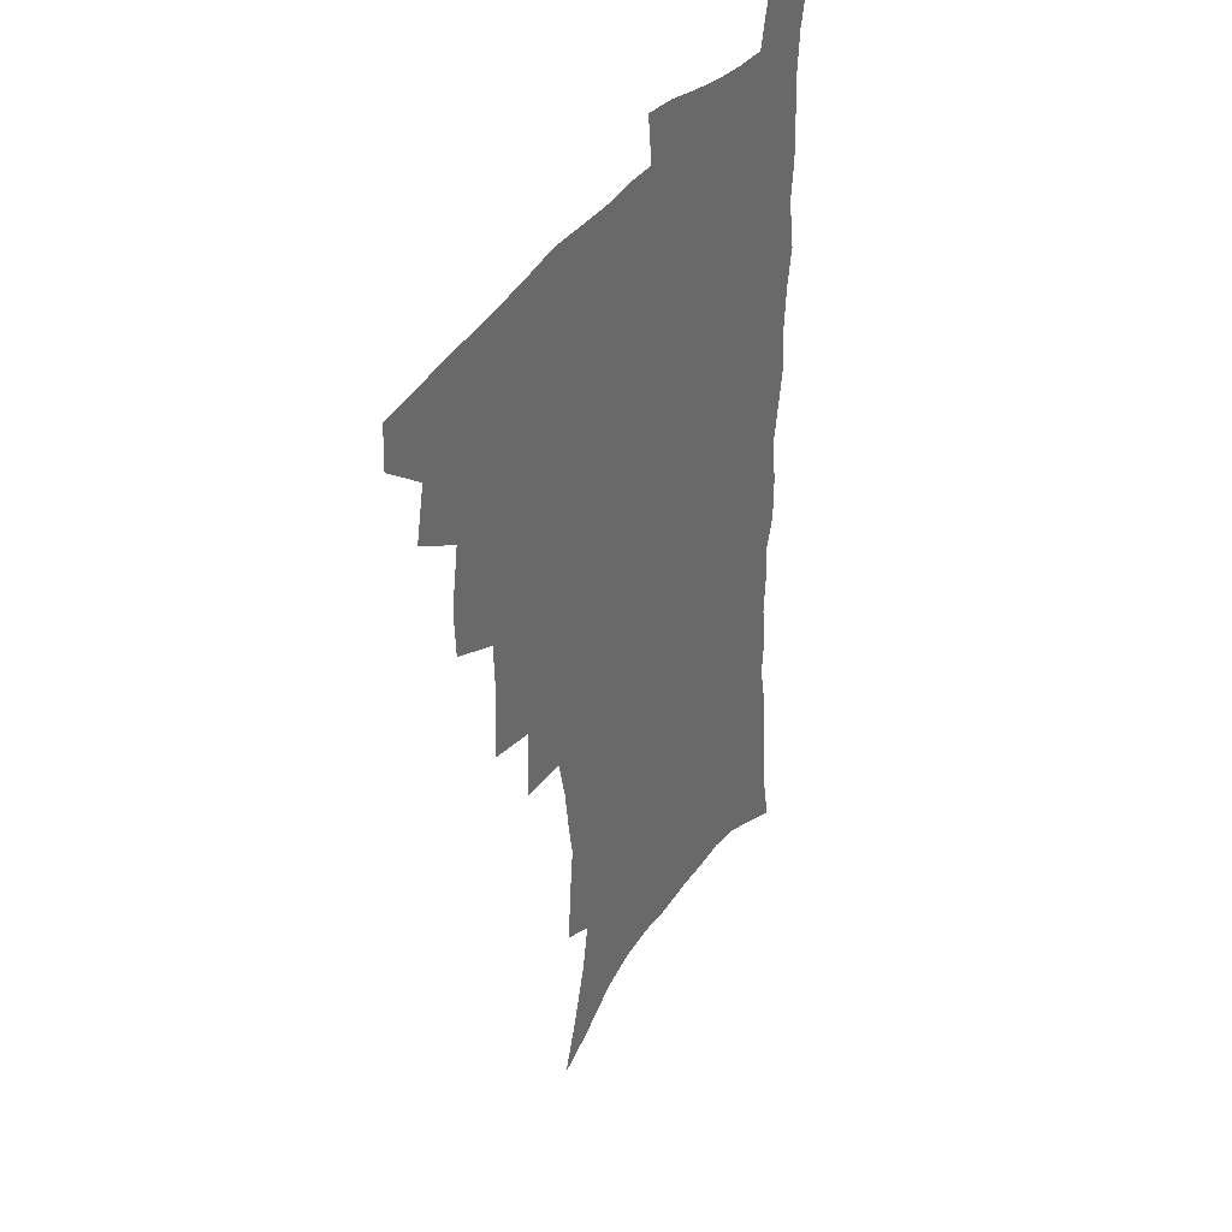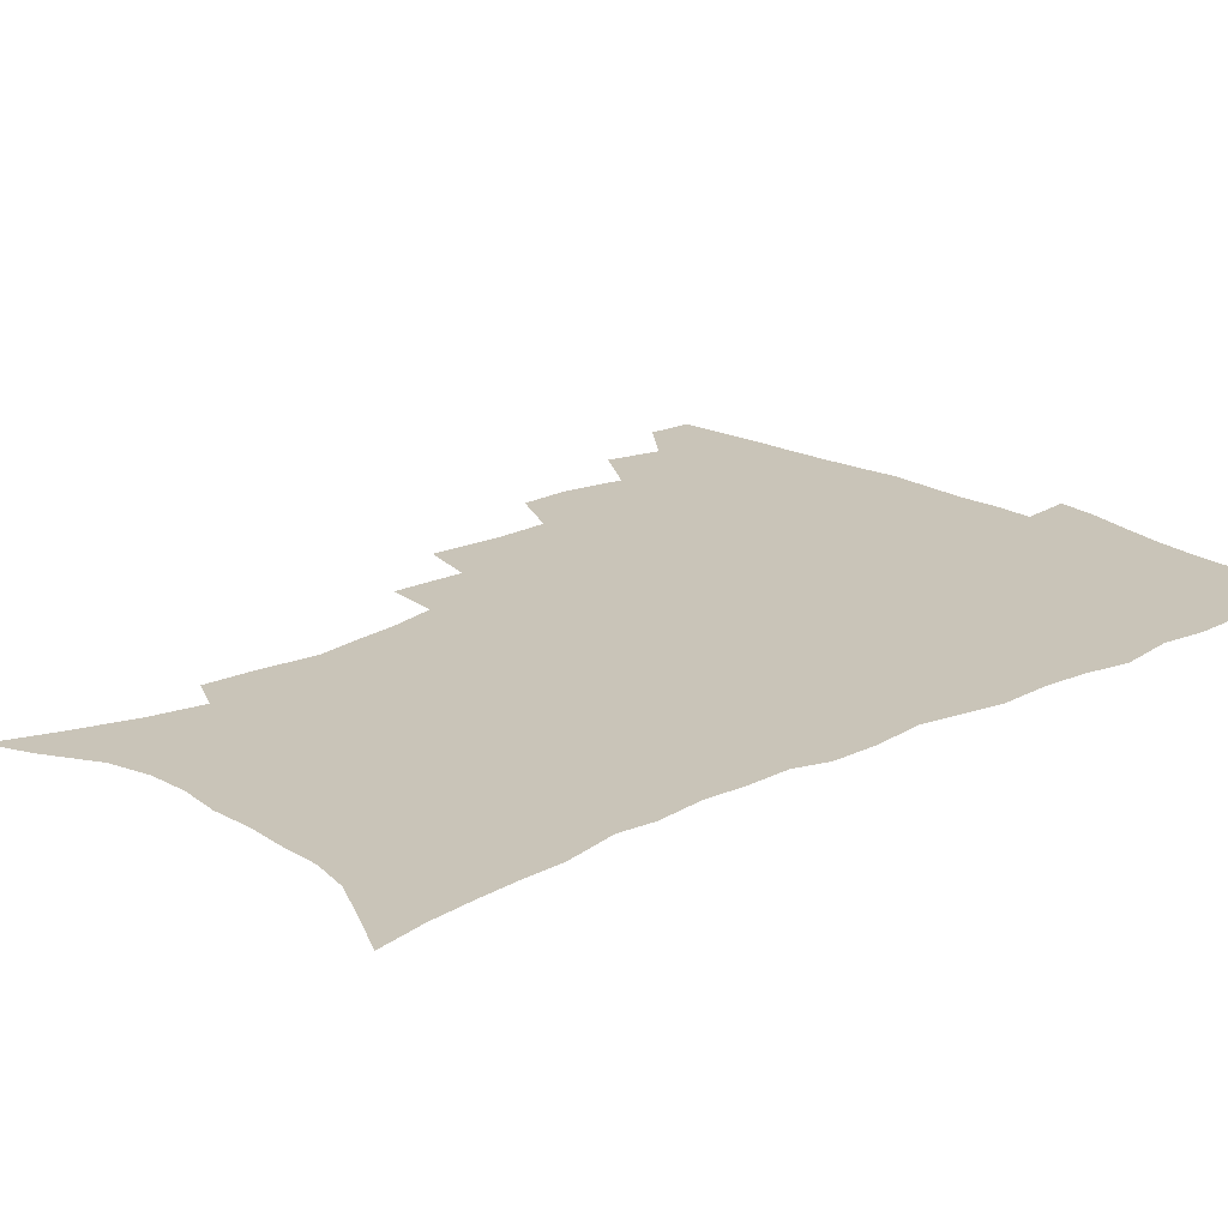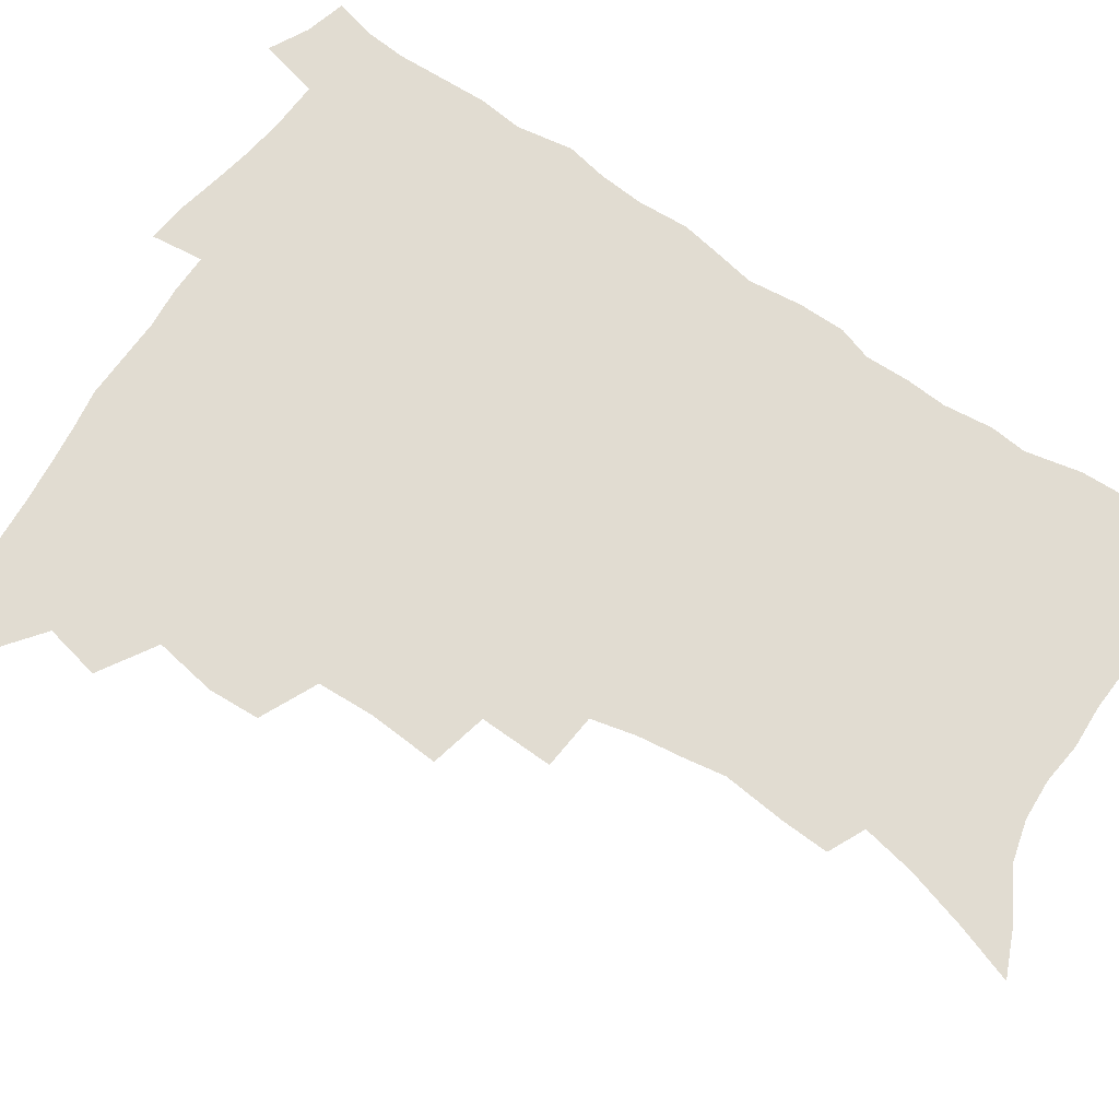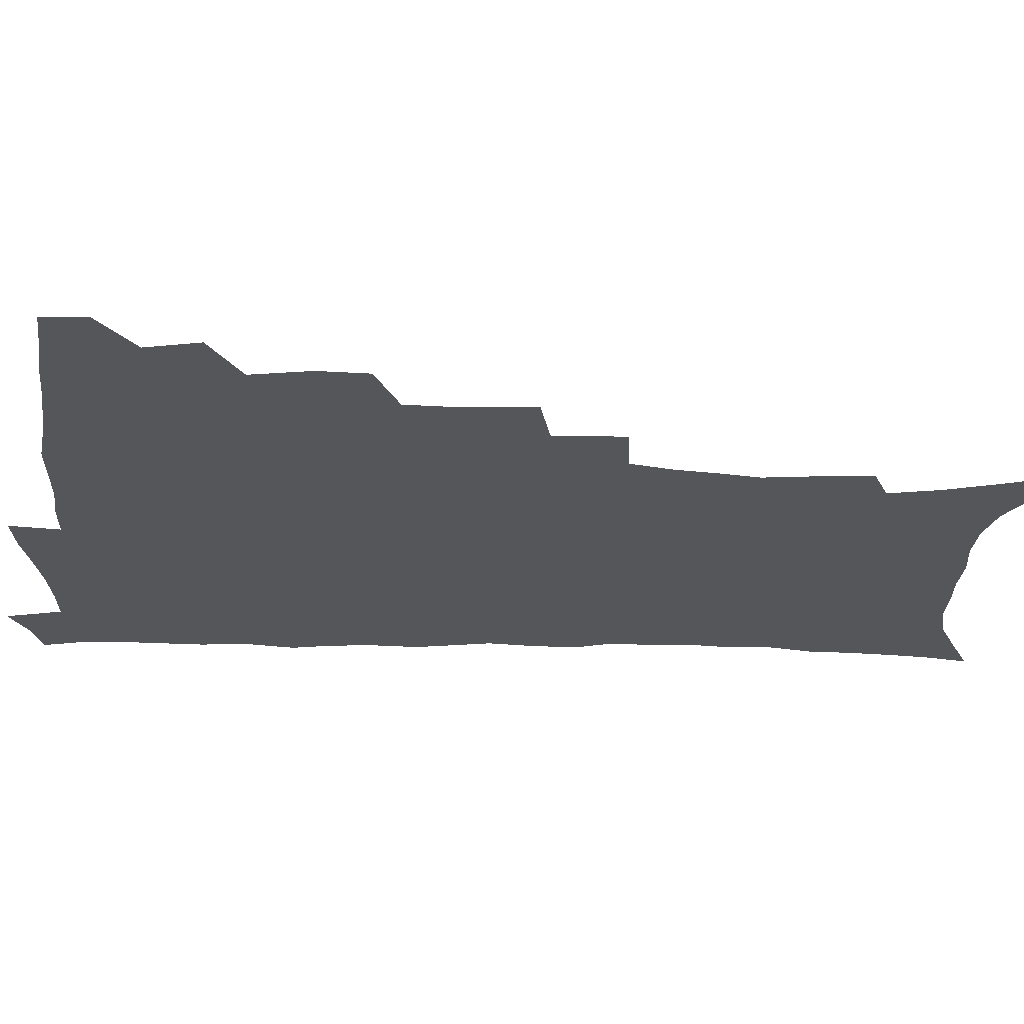
<metadata>
{"format":"obj","ext":"obj","renderer":"f3d","projection":"perspective","resolution":1024,"background":"white","views":[{"elev":37.3,"azim":-60.4,"up":"+Y"},{"elev":20.1,"azim":47.9,"up":"+Z"},{"elev":69.2,"azim":-56.0,"up":"+Z"},{"elev":-26.0,"azim":-92.8,"up":"+Z"}]}
</metadata>
<code>
v 465.5 489.5 0
v 466.2 505.5 0
v 479.3 456.2 0
v 483.4 475.6 0
v 483.4 491.5 0
v 482.7 506.9 0
v 496.5 404.2 0
v 495.6 422.3 0
v 499.2 444.1 0
v 500.2 461.7 0
v 501.1 477.9 0
v 499.4 493.2 0
v 497.7 508.7 0
v 515.8 350.1 0
v 517.4 375 0
v 516.6 394.9 0
v 518.2 416.1 0
v 517.5 432.8 0
v 518.2 449.9 0
v 519 465.9 0
v 516.9 479.8 0
v 515.5 494.3 0
v 513.4 509.7 0
v 535.1 319.7 0
v 535.8 345.5 0
v 534.8 366 0
v 534.5 385.7 0
v 534 403.6 0
v 532.6 418.7 0
v 531.9 434.2 0
v 532.9 451.6 0
v 533 466.9 0
v 531.6 481.3 0
v 530.1 495.9 0
v 528.3 511.1 0
v 559.8 233.1 0
v 560.6 249.7 0
v 562.8 272 0
v 560.5 285.5 0
v 558.3 302.2 0
v 554.6 317.8 0
v 552.3 336.8 0
v 550.9 355.6 0
v 549.6 373.2 0
v 549.4 391.7 0
v 548.2 406.8 0
v 547.6 422.5 0
v 548.4 439.3 0
v 547.7 453.6 0
v 547.8 468.3 0
v 546 482.8 0
v 544.7 497.3 0
v 542.8 512.8 0
v 556.1 166.6 0
v 562.9 186.8 0
v 569.2 208.4 0
v 572.7 227 0
v 573.4 244 0
v 573.8 261.2 0
v 573.4 278.1 0
v 572.4 296.1 0
v 569.8 310.6 0
v 568 328.2 0
v 565.5 343.4 0
v 564.9 362.5 0
v 564.2 379.8 0
v 562.4 393.7 0
v 563 411.2 0
v 563 427 0
v 562.5 441.4 0
v 562.7 456.2 0
v 561.5 469.8 0
v 561.3 483.6 0
v 559.6 498 0
v 557.2 515 0
v 571.2 173.3 0
v 576.2 191.7 0
v 584.6 218.8 0
v 586 236.5 0
v 586.4 253.6 0
v 585 266.9 0
v 584.6 284.3 0
v 584.2 304.2 0
v 582.7 319.7 0
v 580.7 334.3 0
v 579.5 351.4 0
v 578 366.3 0
v 577.9 384.5 0
v 577.5 399.6 0
v 576.3 413 0
v 576.9 429.6 0
v 576.7 443.6 0
v 576.3 457.1 0
v 575.6 470.5 0
v 575.4 484.2 0
v 573.9 498.9 0
v 572.3 514.5 0
v 588.8 183.7 0
v 595 207 0
v 596.7 223.6 0
v 597.5 240.9 0
v 597.7 258.5 0
v 597 274.4 0
v 596.4 290.6 0
v 595.1 305.3 0
v 594.5 325.7 0
v 592.8 337.5 0
v 592 355 0
v 591.1 370.2 0
v 590.5 385.1 0
v 590.5 401.9 0
v 589.9 415.6 0
v 589.9 429.9 0
v 590 444.3 0
v 589.7 457.6 0
v 589.6 471.2 0
v 589.2 484.9 0
v 588.1 499.4 0
v 587.3 514.1 0
v 603.3 187.5 0
v 607.4 209.2 0
v 609 228.4 0
v 609.2 245 0
v 608.7 259.6 0
v 607.8 273.9 0
v 607.6 293.8 0
v 607 311.2 0
v 605.9 325.4 0
v 604.9 341 0
v 604.4 358.2 0
v 603.8 373.2 0
v 603.3 387.3 0
v 603.2 402.8 0
v 603.3 417.8 0
v 603.3 431.3 0
v 603.3 445.1 0
v 603.4 458.1 0
v 603.5 471.5 0
v 603.5 484.9 0
v 603 498.8 0
v 601.4 515.3 0
v 617.7 188.2 0
v 620 211.5 0
v 620.6 229.4 0
v 620.5 246.4 0
v 620.4 264.8 0
v 619.7 281.4 0
v 619 293.6 0
v 618.2 314.4 0
v 617.5 327.3 0
v 616.9 344.1 0
v 616.4 358.7 0
v 616.1 373.1 0
v 615.9 389.5 0
v 615.9 404.1 0
v 615.9 418.3 0
v 616.1 431.8 0
v 616.2 444.8 0
v 616.6 458.2 0
v 617.4 472 0
v 617.5 484.8 0
v 617 498.7 0
v 615.7 515 0
v 613.6 533.4 0
v 632.2 186.5 0
v 632.5 210.7 0
v 632.3 233.2 0
v 632.2 247.9 0
v 631.6 265.8 0
v 631 280.1 0
v 630.3 297.2 0
v 629.7 312.7 0
v 629.1 328.5 0
v 628.5 345.1 0
v 628.5 358.1 0
v 628.3 374 0
v 628.2 389.1 0
v 628.3 403.6 0
v 628.4 417.8 0
v 629 433.2 0
v 629.4 445.4 0
v 629.8 458.2 0
v 630.4 471.7 0
v 630.7 484.7 0
v 630.8 498.3 0
v 630.1 514.1 0
v 628.1 531.9 0
v 646.9 187.2 0
v 645.1 212 0
v 644.9 228.4 0
v 644 246.1 0
v 642.8 265.1 0
v 642.3 280.6 0
v 641.5 297.7 0
v 640.9 313.7 0
v 641.1 326.7 0
v 640.4 343.3 0
v 640.3 358.8 0
v 640.5 373 0
v 640.5 388 0
v 640.7 402.6 0
v 640.7 418.3 0
v 641.5 431.4 0
v 642.1 444.4 0
v 642.8 457.7 0
v 643.4 471.4 0
v 644 484.3 0
v 644.6 497.6 0
v 645.7 510.6 0
v 643.6 528.6 0
v 661.3 186.4 0
v 658.5 208.5 0
v 656.5 229.1 0
v 656 243.9 0
v 654.1 264 0
v 654.2 277.7 0
v 652.6 297.1 0
v 652.4 311.8 0
v 652.6 325.8 0
v 652.3 341.7 0
v 652.1 357.1 0
v 653.1 370.2 0
v 653.1 385.6 0
v 653.9 399.1 0
v 653.4 416 0
v 654.1 429.6 0
v 655.4 442.3 0
v 655.7 456.8 0
v 656.2 470.5 0
v 657.3 483.5 0
v 658.2 496.9 0
v 658.9 510.3 0
v 658.9 525.7 0
v 675 186.4 0
v 671.6 206.3 0
v 669.2 225.4 0
v 667.8 242.3 0
v 666.8 258.9 0
v 665.7 276 0
v 664.5 293.5 0
v 663.9 309.2 0
v 664.7 322.4 0
v 664.3 338.9 0
v 665.4 352.1 0
v 665.6 367.2 0
v 665.3 383.7 0
v 666.4 397.1 0
v 665.8 414 0
v 667.2 427.2 0
v 668 441.2 0
v 669.3 454.5 0
v 669.6 468.9 0
v 670.4 483 0
v 671.9 496.1 0
v 672.9 509.9 0
v 674 524 0
v 688.7 183.6 0
v 686 200.9 0
v 683.1 219.7 0
v 680.4 238.6 0
v 678.8 255.6 0
v 678.2 271.3 0
v 677 288.1 0
v 677.8 301.7 0
v 676.3 319.8 0
v 677.6 333.2 0
v 677.4 349 0
v 678.6 362.9 0
v 678.2 379.3 0
v 679.6 393.2 0
v 680.1 408.5 0
v 680.8 423.3 0
v 681.2 438.4 0
v 683.1 451.8 0
v 682.7 467.9 0
v 684.2 481.2 0
v 685.3 494.9 0
v 687.3 508.7 0
v 688.7 523.3 0
v 694.1 544.2 0
v 704.5 176.3 0
v 701.1 194.2 0
v 698.6 211.5 0
v 696.5 228.5 0
v 693 248 0
v 692.3 263.5 0
v 691.1 280.1 0
v 690.4 296.2 0
v 691 310.7 0
v 692 324.9 0
v 693.5 339 0
v 692.6 356.2 0
v 693.4 371.2 0
v 695.5 384.9 0
v 695.4 401.4 0
v 697.2 415.7 0
v 695.8 433.3 0
v 698.8 446.7 0
v 697.2 464.3 0
v 697.9 478.8 0
v 700 492.6 0
v 701.7 506.9 0
v 702.9 521.2 0
v 707.8 537.2 0
v 720.7 168.4 0
v 717.1 186.2 0
v 715.4 201.6 0
v 714.2 216.7 0
v 713.7 231.6 0
v 709.6 251.1 0
v 710.9 263.9 0
v 709 281.3 0
v 710 295.4 0
v 709.7 311.4 0
v 713.6 323.1 0
v 713.7 339.5 0
v 711.6 358.6 0
v 714.2 372.5 0
v 716.7 387.1 0
v 715.8 405.1 0
v 717.1 421.1 0
v 719.9 435.6 0
v 716.7 455.6 0
v 718.4 471 0
v 717.8 487.6 0
v 717.2 504.4 0
v 718.4 519.2 0
v 721.9 533.3 0
f 4 5 1
f 1 5 2
f 5 6 2
f 9 10 3
f 3 10 4
f 10 11 4
f 4 11 5
f 11 12 5
f 5 12 6
f 12 13 6
f 16 17 7
f 7 17 8
f 17 18 8
f 8 18 9
f 18 19 9
f 9 19 10
f 19 20 10
f 10 20 11
f 20 21 11
f 11 21 12
f 21 22 12
f 12 22 13
f 22 23 13
f 25 26 14
f 14 26 15
f 26 27 15
f 15 27 16
f 27 28 16
f 16 28 17
f 28 29 17
f 17 29 18
f 29 30 18
f 18 30 19
f 30 31 19
f 19 31 20
f 31 32 20
f 20 32 21
f 32 33 21
f 21 33 22
f 33 34 22
f 22 34 23
f 34 35 23
f 41 42 24
f 24 42 25
f 42 43 25
f 25 43 26
f 43 44 26
f 26 44 27
f 44 45 27
f 27 45 28
f 45 46 28
f 28 46 29
f 46 47 29
f 29 47 30
f 47 48 30
f 30 48 31
f 48 49 31
f 31 49 32
f 49 50 32
f 32 50 33
f 50 51 33
f 33 51 34
f 51 52 34
f 34 52 35
f 52 53 35
f 57 58 36
f 36 58 37
f 58 59 37
f 37 59 38
f 59 60 38
f 38 60 39
f 60 61 39
f 39 61 40
f 61 62 40
f 40 62 41
f 62 63 41
f 41 63 42
f 63 64 42
f 42 64 43
f 64 65 43
f 43 65 44
f 65 66 44
f 44 66 45
f 66 67 45
f 45 67 46
f 67 68 46
f 46 68 47
f 68 69 47
f 47 69 48
f 69 70 48
f 48 70 49
f 70 71 49
f 49 71 50
f 71 72 50
f 50 72 51
f 72 73 51
f 51 73 52
f 73 74 52
f 52 74 53
f 74 75 53
f 54 76 55
f 76 77 55
f 55 77 56
f 77 78 56
f 56 78 57
f 78 79 57
f 57 79 58
f 79 80 58
f 58 80 59
f 80 81 59
f 59 81 60
f 81 82 60
f 60 82 61
f 82 83 61
f 61 83 62
f 83 84 62
f 62 84 63
f 84 85 63
f 63 85 64
f 85 86 64
f 64 86 65
f 86 87 65
f 65 87 66
f 87 88 66
f 66 88 67
f 88 89 67
f 67 89 68
f 89 90 68
f 68 90 69
f 90 91 69
f 69 91 70
f 91 92 70
f 70 92 71
f 92 93 71
f 71 93 72
f 93 94 72
f 72 94 73
f 94 95 73
f 73 95 74
f 95 96 74
f 74 96 75
f 96 97 75
f 76 98 77
f 98 99 77
f 77 99 78
f 99 100 78
f 78 100 79
f 100 101 79
f 79 101 80
f 101 102 80
f 80 102 81
f 102 103 81
f 81 103 82
f 103 104 82
f 82 104 83
f 104 105 83
f 83 105 84
f 105 106 84
f 84 106 85
f 106 107 85
f 85 107 86
f 107 108 86
f 86 108 87
f 108 109 87
f 87 109 88
f 109 110 88
f 88 110 89
f 110 111 89
f 89 111 90
f 111 112 90
f 90 112 91
f 112 113 91
f 91 113 92
f 113 114 92
f 92 114 93
f 114 115 93
f 93 115 94
f 115 116 94
f 94 116 95
f 116 117 95
f 95 117 96
f 117 118 96
f 96 118 97
f 118 119 97
f 98 120 99
f 120 121 99
f 99 121 100
f 121 122 100
f 100 122 101
f 122 123 101
f 101 123 102
f 123 124 102
f 102 124 103
f 124 125 103
f 103 125 104
f 125 126 104
f 104 126 105
f 126 127 105
f 105 127 106
f 127 128 106
f 106 128 107
f 128 129 107
f 107 129 108
f 129 130 108
f 108 130 109
f 130 131 109
f 109 131 110
f 131 132 110
f 110 132 111
f 132 133 111
f 111 133 112
f 133 134 112
f 112 134 113
f 134 135 113
f 113 135 114
f 135 136 114
f 114 136 115
f 136 137 115
f 115 137 116
f 137 138 116
f 116 138 117
f 138 139 117
f 117 139 118
f 139 140 118
f 118 140 119
f 140 141 119
f 120 142 121
f 142 143 121
f 121 143 122
f 143 144 122
f 122 144 123
f 144 145 123
f 123 145 124
f 145 146 124
f 124 146 125
f 146 147 125
f 125 147 126
f 147 148 126
f 126 148 127
f 148 149 127
f 127 149 128
f 149 150 128
f 128 150 129
f 150 151 129
f 129 151 130
f 151 152 130
f 130 152 131
f 152 153 131
f 131 153 132
f 153 154 132
f 132 154 133
f 154 155 133
f 133 155 134
f 155 156 134
f 134 156 135
f 156 157 135
f 135 157 136
f 157 158 136
f 136 158 137
f 158 159 137
f 137 159 138
f 159 160 138
f 138 160 139
f 160 161 139
f 139 161 140
f 161 162 140
f 140 162 141
f 162 163 141
f 142 165 143
f 165 166 143
f 143 166 144
f 166 167 144
f 144 167 145
f 167 168 145
f 145 168 146
f 168 169 146
f 146 169 147
f 169 170 147
f 147 170 148
f 170 171 148
f 148 171 149
f 171 172 149
f 149 172 150
f 172 173 150
f 150 173 151
f 173 174 151
f 151 174 152
f 174 175 152
f 152 175 153
f 175 176 153
f 153 176 154
f 176 177 154
f 154 177 155
f 177 178 155
f 155 178 156
f 178 179 156
f 156 179 157
f 179 180 157
f 157 180 158
f 180 181 158
f 158 181 159
f 181 182 159
f 159 182 160
f 182 183 160
f 160 183 161
f 183 184 161
f 161 184 162
f 184 185 162
f 162 185 163
f 185 186 163
f 163 186 164
f 186 187 164
f 165 188 166
f 188 189 166
f 166 189 167
f 189 190 167
f 167 190 168
f 190 191 168
f 168 191 169
f 191 192 169
f 169 192 170
f 192 193 170
f 170 193 171
f 193 194 171
f 171 194 172
f 194 195 172
f 172 195 173
f 195 196 173
f 173 196 174
f 196 197 174
f 174 197 175
f 197 198 175
f 175 198 176
f 198 199 176
f 176 199 177
f 199 200 177
f 177 200 178
f 200 201 178
f 178 201 179
f 201 202 179
f 179 202 180
f 202 203 180
f 180 203 181
f 203 204 181
f 181 204 182
f 204 205 182
f 182 205 183
f 205 206 183
f 183 206 184
f 206 207 184
f 184 207 185
f 207 208 185
f 185 208 186
f 208 209 186
f 186 209 187
f 209 210 187
f 188 211 189
f 211 212 189
f 189 212 190
f 212 213 190
f 190 213 191
f 213 214 191
f 191 214 192
f 214 215 192
f 192 215 193
f 215 216 193
f 193 216 194
f 216 217 194
f 194 217 195
f 217 218 195
f 195 218 196
f 218 219 196
f 196 219 197
f 219 220 197
f 197 220 198
f 220 221 198
f 198 221 199
f 221 222 199
f 199 222 200
f 222 223 200
f 200 223 201
f 223 224 201
f 201 224 202
f 224 225 202
f 202 225 203
f 225 226 203
f 203 226 204
f 226 227 204
f 204 227 205
f 227 228 205
f 205 228 206
f 228 229 206
f 206 229 207
f 229 230 207
f 207 230 208
f 230 231 208
f 208 231 209
f 231 232 209
f 209 232 210
f 232 233 210
f 211 234 212
f 234 235 212
f 212 235 213
f 235 236 213
f 213 236 214
f 236 237 214
f 214 237 215
f 237 238 215
f 215 238 216
f 238 239 216
f 216 239 217
f 239 240 217
f 217 240 218
f 240 241 218
f 218 241 219
f 241 242 219
f 219 242 220
f 242 243 220
f 220 243 221
f 243 244 221
f 221 244 222
f 244 245 222
f 222 245 223
f 245 246 223
f 223 246 224
f 246 247 224
f 224 247 225
f 247 248 225
f 225 248 226
f 248 249 226
f 226 249 227
f 249 250 227
f 227 250 228
f 250 251 228
f 228 251 229
f 251 252 229
f 229 252 230
f 252 253 230
f 230 253 231
f 253 254 231
f 231 254 232
f 254 255 232
f 232 255 233
f 255 256 233
f 234 257 235
f 257 258 235
f 235 258 236
f 258 259 236
f 236 259 237
f 259 260 237
f 237 260 238
f 260 261 238
f 238 261 239
f 261 262 239
f 239 262 240
f 262 263 240
f 240 263 241
f 263 264 241
f 241 264 242
f 264 265 242
f 242 265 243
f 265 266 243
f 243 266 244
f 266 267 244
f 244 267 245
f 267 268 245
f 245 268 246
f 268 269 246
f 246 269 247
f 269 270 247
f 247 270 248
f 270 271 248
f 248 271 249
f 271 272 249
f 249 272 250
f 272 273 250
f 250 273 251
f 273 274 251
f 251 274 252
f 274 275 252
f 252 275 253
f 275 276 253
f 253 276 254
f 276 277 254
f 254 277 255
f 277 278 255
f 255 278 256
f 278 279 256
f 257 281 258
f 281 282 258
f 258 282 259
f 282 283 259
f 259 283 260
f 283 284 260
f 260 284 261
f 284 285 261
f 261 285 262
f 285 286 262
f 262 286 263
f 286 287 263
f 263 287 264
f 287 288 264
f 264 288 265
f 288 289 265
f 265 289 266
f 289 290 266
f 266 290 267
f 290 291 267
f 267 291 268
f 291 292 268
f 268 292 269
f 292 293 269
f 269 293 270
f 293 294 270
f 270 294 271
f 294 295 271
f 271 295 272
f 295 296 272
f 272 296 273
f 296 297 273
f 273 297 274
f 297 298 274
f 274 298 275
f 298 299 275
f 275 299 276
f 299 300 276
f 276 300 277
f 300 301 277
f 277 301 278
f 301 302 278
f 278 302 279
f 302 303 279
f 279 303 280
f 303 304 280
f 281 305 282
f 305 306 282
f 282 306 283
f 306 307 283
f 283 307 284
f 307 308 284
f 284 308 285
f 308 309 285
f 285 309 286
f 309 310 286
f 286 310 287
f 310 311 287
f 287 311 288
f 311 312 288
f 288 312 289
f 312 313 289
f 289 313 290
f 313 314 290
f 290 314 291
f 314 315 291
f 291 315 292
f 315 316 292
f 292 316 293
f 316 317 293
f 293 317 294
f 317 318 294
f 294 318 295
f 318 319 295
f 295 319 296
f 319 320 296
f 296 320 297
f 320 321 297
f 297 321 298
f 321 322 298
f 298 322 299
f 322 323 299
f 299 323 300
f 323 324 300
f 300 324 301
f 324 325 301
f 301 325 302
f 325 326 302
f 302 326 303
f 326 327 303
f 303 327 304
f 327 328 304

</code>
